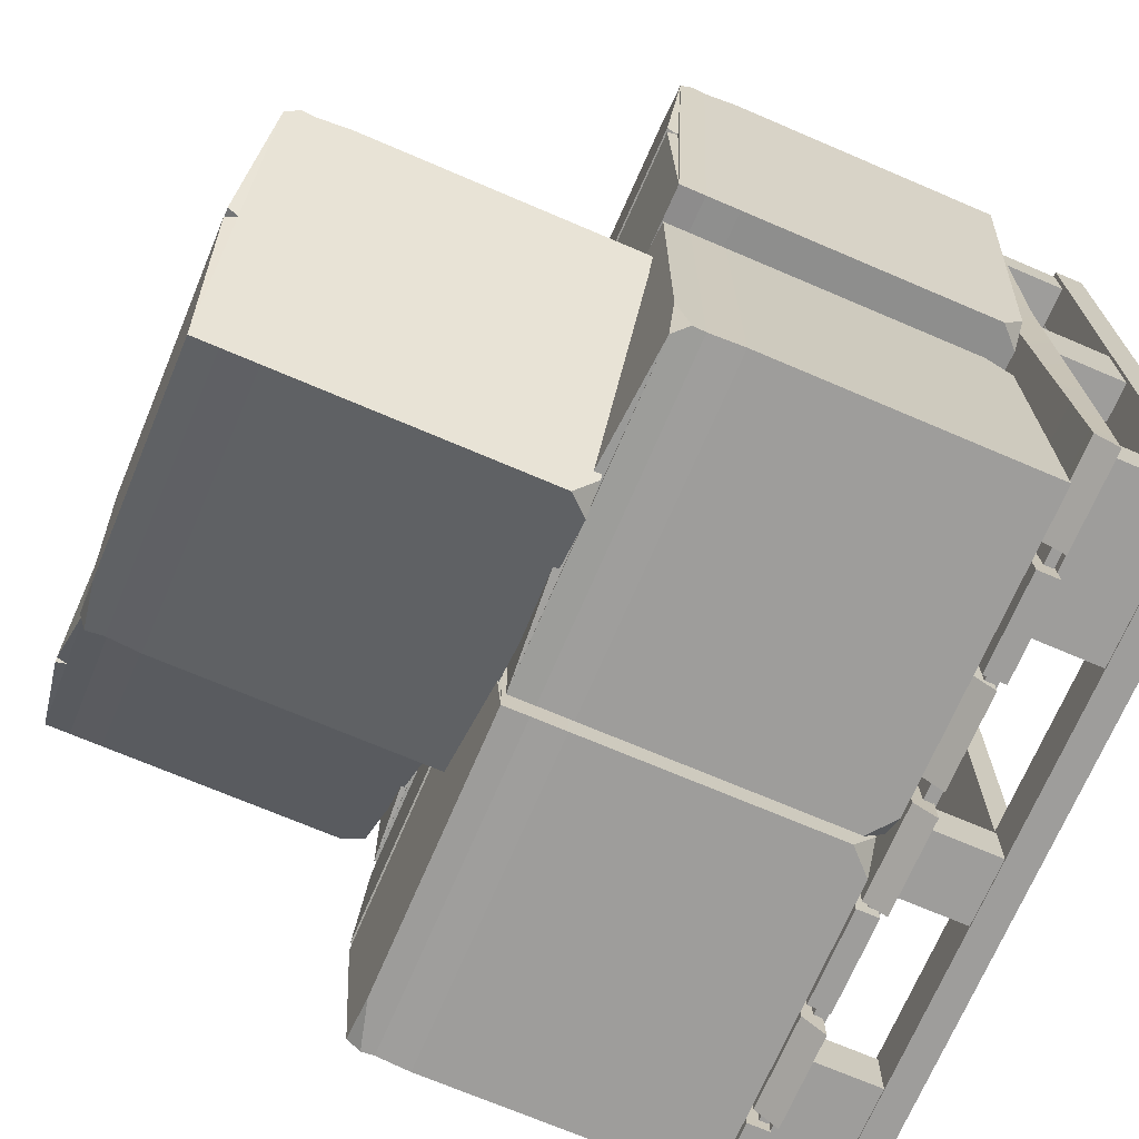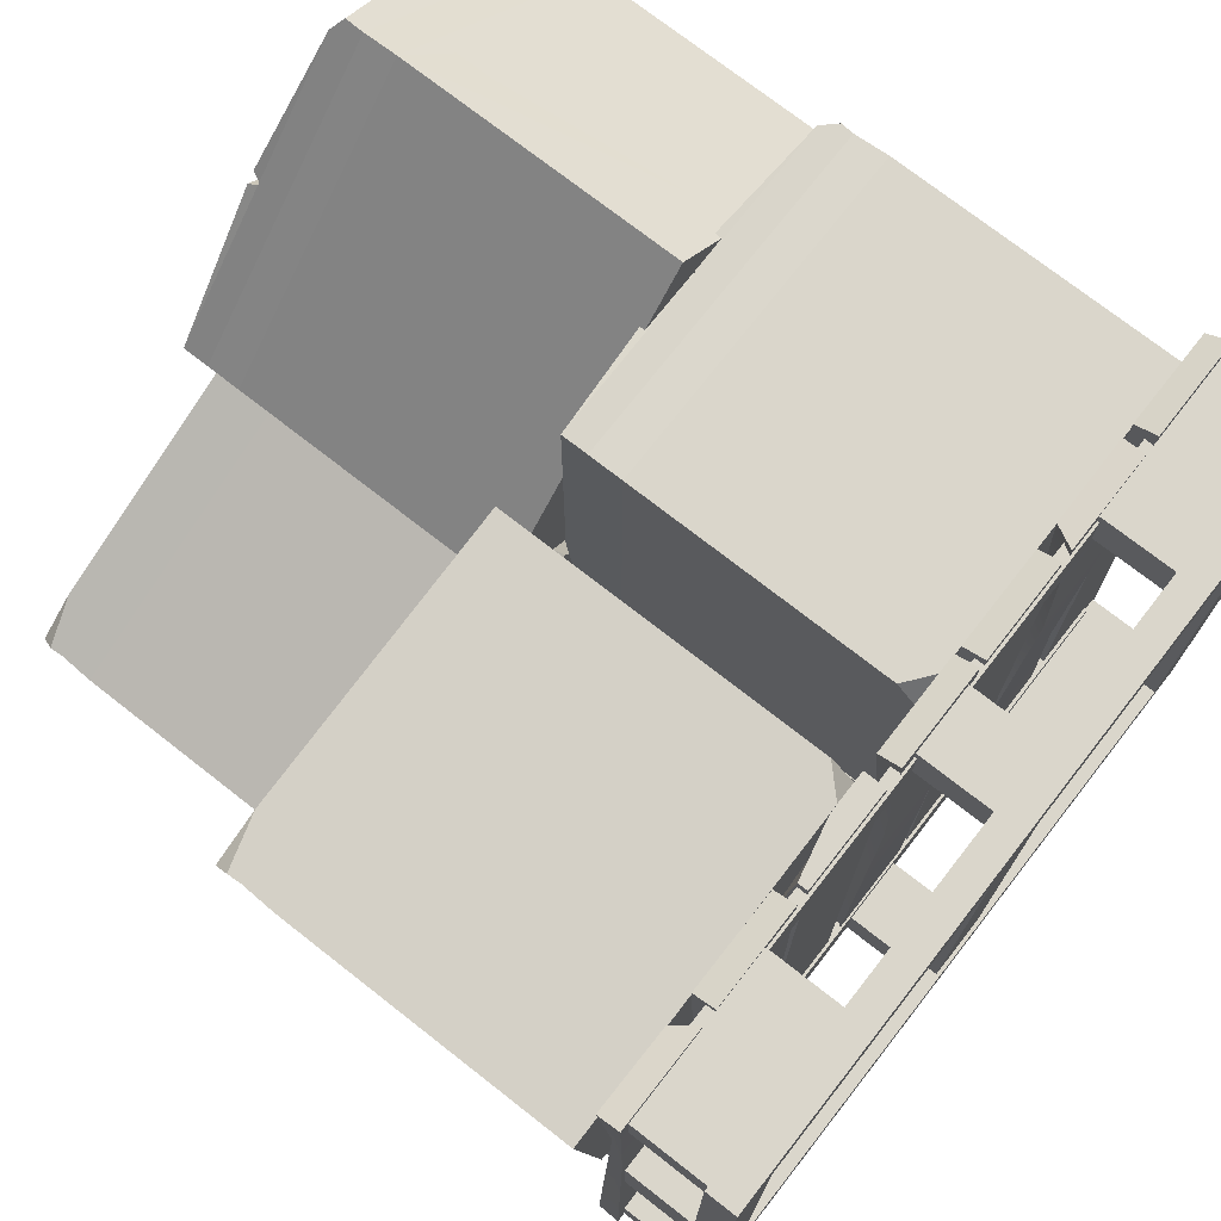
<metadata>
{"format":"obj","ext":"obj","renderer":"f3d","projection":"perspective","resolution":1024,"background":"white","views":[{"elev":-70.6,"azim":-113.2,"up":"+Z"},{"elev":74.0,"azim":-52.0,"up":"+Z"}]}
</metadata>
<code>
v -73.02 19.24 69.92
v -54.65 19.24 69.41
v -73.02 23.47 68.45
v -57.28 23.47 66.9
v -73.02 23.47 -65.93
v -54.65 23.47 -65.93
v -73.02 19.24 -68.09
v -54.65 19.24 -68.09
v -51.66 19.24 68.56
v -33.29 19.24 68.56
v -51.66 23.47 66.74
v -33.29 23.47 66.74
v -51.66 23.47 -71.36
v -33.29 23.47 -71.36
v -51.66 19.24 -71.36
v -33.29 19.24 -71.36
v -30.78 19.24 68.56
v -12.41 19.24 68.56
v -22.37 23.47 48.58
v -12.41 23.47 68.56
v -30.78 23.47 -64.85
v -12.41 23.47 -64.85
v -30.78 19.24 -68.09
v -12.41 19.24 -68.09
v -9.261 19.24 70.43
v 9.109 19.24 70.43
v -9.261 23.47 68.45
v 9.109 23.47 68.45
v -9.261 23.47 -69.09
v 9.109 23.47 -69.09
v -9.261 19.24 -71.36
v 9.109 19.24 -71.36
v 11.1 19.24 68.56
v 29.47 19.24 68.56
v 11.1 23.47 66.74
v 29.47 23.47 66.74
v 11.1 23.47 -68.09
v 29.47 23.47 -68.09
v 11.1 19.24 -68.09
v 29.47 19.24 -68.09
v 31.68 19.24 68.56
v 50.05 19.24 68.56
v 34.23 23.47 67.14
v 50.05 23.47 68.56
v 31.68 23.47 -67.97
v 50.05 23.47 -67.97
v 31.68 19.24 -71.36
v 50.05 19.24 -71.36
v 52.71 19.24 70.43
v 71.08 19.24 70.43
v 52.71 23.47 68.45
v 71.08 23.47 67.3
v 52.71 23.47 -68.09
v 71.08 23.47 -68.09
v 52.71 19.24 -68.09
v 71.08 19.24 -68.09
v -72.1 0 68.56
v 70.07 0 68.56
v -72.1 5.613 68.56
v 70.07 5.613 68.56
v -72.1 5.613 -68.09
v 70.07 5.613 -68.09
v -72.1 0 -68.09
v 70.07 0 -68.09
v -63.54 5.613 57.5
v 61.51 5.613 57.5
v 61.51 5.613 -57.03
v -63.54 5.613 -57.03
v -63.54 0 -57.03
v 61.51 0 -57.03
v 61.51 0 57.5
v -63.54 0 57.5
v -71.24 5.613 67.93
v -40.51 5.613 67.93
v -71.24 19.24 67.93
v -40.51 19.24 67.93
v -71.24 19.24 58.28
v -40.51 19.24 58.28
v -71.24 5.613 58.28
v -40.51 5.613 58.28
v 38.49 5.613 67.93
v 69.22 5.613 67.93
v 38.49 19.24 67.93
v 69.22 19.24 67.93
v 38.49 19.24 58.28
v 69.22 19.24 58.28
v 38.49 5.613 58.28
v 69.22 5.613 58.28
v 38.49 5.613 -58.14
v 69.22 5.613 -58.14
v 38.49 19.24 -58.14
v 69.22 19.24 -58.14
v 38.49 19.24 -67.79
v 69.22 19.24 -67.79
v 38.49 5.613 -67.79
v 69.22 5.613 -67.79
v -71.24 5.613 -58.14
v -40.51 5.613 -58.14
v -71.24 19.24 -58.14
v -40.51 19.24 -58.14
v -71.24 19.24 -67.79
v -40.51 19.24 -67.79
v -71.24 5.613 -67.79
v -40.51 5.613 -67.79
v -71.54 5.613 -8.475
v -71.54 5.613 8.568
v -71.54 19.24 -8.475
v -71.54 19.24 8.568
v -64.07 19.24 -8.475
v -64.07 19.24 8.568
v -64.07 5.613 -8.475
v -64.07 5.613 8.568
v 62.26 5.613 -8.475
v 62.26 5.613 8.568
v 62.26 19.24 -8.475
v 62.26 19.24 8.568
v 69.72 19.24 -8.475
v 69.72 19.24 8.568
v 69.72 5.613 -8.475
v 69.72 5.613 8.568
v -4.782 0.6783 -57.03
v -4.782 0.6783 57.5
v -4.782 4.934 -57.03
v -4.782 4.934 57.5
v 7.582 4.934 -57.03
v 7.582 4.934 57.5
v 7.582 0.6783 -57.03
v 7.582 0.6783 57.5
v -5.75 5.613 -58.14
v 6.924 5.613 -58.14
v -5.75 19.24 -58.14
v 6.924 19.24 -58.14
v -5.75 19.24 -67.79
v 6.924 19.24 -67.79
v -5.75 5.613 -67.79
v 6.924 5.613 -67.79
v -5.75 5.613 67.93
v 6.924 5.613 67.93
v -5.75 19.24 67.93
v 6.924 19.24 67.93
v -5.75 19.24 58.28
v 6.924 19.24 58.28
v -5.75 5.613 58.28
v 6.924 5.613 58.28
v -67.82 18.7 65.94
v 65.79 18.7 65.94
v -67.82 21.03 65.94
v 65.79 21.03 65.94
v -67.82 21.03 -65.47
v 65.79 21.03 -65.47
v -67.82 18.7 -65.47
v 65.79 18.7 -65.47
v -67.82 21.03 55.31
v 65.79 21.03 55.31
v 65.79 21.03 -54.83
v -67.82 21.03 -54.83
v -67.82 18.7 -54.83
v 65.79 18.7 -54.83
v 65.79 18.7 55.31
v -67.82 18.7 55.31
v -30.78 23.47 41.23
v -30.78 21.12 68.56
v -19.95 23.47 68.56
v 33.16 19.58 -23.77
v 33.16 23.13 -23.77
v 46.59 23.13 -23.77
v 48.58 19.58 -23.77
v -4.992 21.91 20.94
v 7.685 21.91 20.94
v 7.685 18.34 20.94
v -7.837 18.34 20.94
v -49.1 21.7 -28.17
v -35.95 21.7 -28.17
v -34.15 17.86 -28.17
v -50.8 17.86 -28.17
v -69.67 23.23 15.98
v -57 23.23 15.98
v -55.69 19.48 15.98
v -71.98 19.48 15.98
v 35.4 21.87 26.12
v 48.65 21.87 26.12
v 48.65 18.28 26.12
v 33.09 18.28 26.12
v 55.19 23.14 -0.6677
v 68.59 23.14 -0.6677
v 69.64 19.57 -0.6677
v 54.14 19.57 -0.6677
v -64.94 23.43 -7.354
v -0.426 23.43 -2.728
v -64.94 87.94 -2.728
v -0.515 86.44 -2.817
v -64.79 85.4 -67.09
v -0.426 87.94 -67.24
v -64.94 23.43 -67.24
v -0.426 23.43 -63.21
v -32.68 87.94 -3.665
v -32.68 87.94 -66.3
v -31.38 90.01 -66.3
v -31.38 90.01 -3.665
v -33.98 90.01 -3.665
v -33.98 90.01 -66.3
v -64.94 82.98 -2.728
v -0.7207 82.98 -3.023
v -0.426 82.98 -67.24
v -64.64 82.98 -66.94
v -64.94 76.54 -2.728
v -0.426 76.54 -2.728
v -0.426 76.54 -67.24
v -64.94 76.54 -67.24
v -64.94 23.43 -47.89
v -64.94 23.43 -22.08
v -64.94 32.47 -47.89
v -64.94 32.47 -22.08
v -0.426 23.43 -47.89
v -0.426 23.43 -22.08
v -0.426 32.47 -22.08
v -0.426 32.47 -47.89
v -29.85 28.85 -2.728
v -4.405 28.85 -2.728
v -4.405 47.18 -2.728
v -29.85 47.18 -2.728
v -35.25 58.6 -67.24
v -53.5 56.39 -67.24
v -33.44 43.57 -67.24
v -51.69 41.37 -67.24
v -0.4349 72.77 -14.73
v -0.4349 65.8 -14.73
v -0.4349 65.8 -28.73
v -0.4349 72.77 -28.73
v -58.24 23.43 -2.728
v -64.94 28.04 -2.728
v -5.478 23.43 -67.24
v -0.426 27.37 -67.24
v -62.25 88 -67.18
v -64.94 87.94 -57.53
v -3.649 88.01 -2.794
v -0.426 87.94 -14.09
v -11.04 88.35 25.47
v 30.27 88.35 75.23
v -14.38 152.9 28.67
v 30.27 151.4 75.1
v 32.17 150.3 -15.77
v 76.83 152.9 30.58
v 32.18 88.35 -15.98
v 73.92 88.35 33.36
v 8.621 152.9 51.3
v 53.83 152.9 7.946
v 54.73 154.9 8.888
v 9.524 154.9 52.24
v 7.719 154.9 50.36
v 52.92 154.9 7.005
v -14.38 147.9 28.67
v 30.28 147.9 74.81
v 76.83 147.9 30.58
v 32.17 147.9 -15.57
v -14.38 141.5 28.67
v 30.27 141.5 75.23
v 76.83 141.5 30.58
v 32.18 141.5 -15.98
v 18.21 88.35 -2.587
v -0.4141 88.35 15.27
v 18.21 97.39 -2.587
v -0.4141 97.39 15.27
v 62.86 88.35 43.97
v 44.24 88.35 61.83
v 44.24 97.39 61.83
v 62.86 97.39 43.97
v 9.904 93.77 53.99
v 27.52 93.77 72.36
v 27.52 112.1 72.36
v 9.904 112.1 53.99
v 52.72 123.5 5.442
v 40.09 121.3 -7.732
v 53.98 108.5 6.752
v 41.35 106.3 -6.421
v 38.93 137.7 66.91
v 38.93 130.7 66.91
v 49.03 130.7 57.22
v 49.03 137.7 57.22
v -9.747 88.35 33.5
v -14.38 92.97 28.67
v 73.33 88.35 26.93
v 76.83 92.29 30.58
v 34 152.9 -14
v 25.17 152.9 -9.265
v 28.09 152.9 72.86
v 38.47 152.9 67.36
v -5.658 88.35 10.28
v 23.59 88.35 -47.4
v -1.393 152.9 12.07
v 23.47 151.4 -47.36
v -60.67 150.3 -12.99
v -35.89 152.9 -72.38
v -60.87 88.35 -12.91
v -32.18 88.35 -70.82
v 10.23 152.9 -18.03
v -47.52 152.9 -42.28
v -47.01 154.9 -43.48
v 10.74 154.9 -19.23
v 9.728 154.9 -16.83
v -48.02 154.9 -41.08
v -1.393 147.9 12.07
v 23.2 147.9 -47.25
v -35.89 147.9 -72.38
v -60.48 147.9 -13.06
v -1.393 141.5 12.07
v 23.59 141.5 -47.4
v -35.89 141.5 -72.38
v -60.87 141.5 -12.91
v -43.03 88.35 -5.412
v -19.24 88.35 4.58
v -43.03 97.39 -5.412
v -19.24 97.39 4.58
v -18.05 88.35 -64.89
v 5.743 88.35 -54.9
v 5.743 97.39 -54.9
v -18.05 97.39 -64.89
v 12.19 93.77 -20.27
v 22.05 93.77 -43.73
v 22.05 112.1 -43.73
v 12.19 112.1 -20.27
v -49.38 123.5 -40.27
v -56.44 121.3 -23.45
v -48.67 108.5 -41.95
v -55.74 106.3 -25.12
v 12.51 137.7 -52.04
v 12.51 130.7 -52.04
v -0.3938 130.7 -57.46
v -0.3938 137.7 -57.46
v 1.199 88.35 5.901
v -1.393 92.97 12.07
v -37.85 88.35 -67.72
v -35.89 92.29 -72.38
v -59.78 152.9 -15.37
v -51.92 152.9 -9.148
v 22.28 152.9 -44.46
v 13.11 152.9 -51.8
v 65.58 23.43 6.787
v 1.066 23.43 2.162
v 65.58 87.94 2.162
v 1.155 86.44 2.251
v 65.42 85.4 66.52
v 1.066 87.94 66.67
v 65.58 23.43 66.67
v 1.066 23.43 62.65
v 33.32 87.94 3.099
v 33.32 87.94 65.73
v 32.02 90.01 65.73
v 32.02 90.01 3.099
v 34.62 90.01 3.099
v 34.62 90.01 65.73
v 65.58 82.98 2.162
v 1.361 82.98 2.457
v 1.066 82.98 66.67
v 65.28 82.98 66.38
v 65.58 76.54 2.162
v 1.066 76.54 2.162
v 1.066 76.54 66.67
v 65.58 76.54 66.67
v 65.58 23.43 47.32
v 65.58 23.43 21.51
v 65.58 32.47 47.32
v 65.58 32.47 21.51
v 1.066 23.43 47.32
v 1.066 23.43 21.51
v 1.066 32.47 21.51
v 1.066 32.47 47.32
v 30.49 28.85 2.162
v 5.045 28.85 2.162
v 5.045 47.18 2.162
v 30.49 47.18 2.162
v 35.89 58.6 66.67
v 54.14 56.39 66.67
v 34.08 43.57 66.67
v 52.33 41.37 66.67
v 1.075 72.77 14.17
v 1.075 65.8 14.17
v 1.075 65.8 28.17
v 1.075 72.77 28.17
v 58.88 23.43 2.162
v 65.58 28.04 2.162
v 6.118 23.43 66.67
v 1.066 27.37 66.67
v 62.89 88 66.62
v 65.58 87.94 56.97
v 4.289 88.01 2.227
v 1.066 87.94 13.52
v 6.447 23.43 -66.48
v 1.822 23.43 -1.973
v 1.822 87.94 -66.48
v 1.911 86.44 -2.062
v 66.18 85.4 -66.33
v 66.33 87.94 -1.973
v 66.33 23.43 -66.48
v 62.31 23.43 -1.973
v 2.759 87.94 -34.23
v 65.39 87.94 -34.23
v 65.39 90.01 -32.92
v 2.759 90.01 -32.92
v 2.759 90.01 -35.53
v 65.39 90.01 -35.53
v 1.822 82.98 -66.48
v 2.116 82.98 -2.267
v 66.33 82.98 -1.973
v 66.04 82.98 -66.19
v 1.822 76.54 -66.48
v 1.822 76.54 -1.973
v 66.33 76.54 -1.973
v 66.33 76.54 -66.48
v 46.98 23.43 -66.48
v 21.17 23.43 -66.48
v 46.98 32.47 -66.48
v 21.17 32.47 -66.48
v 46.98 23.43 -1.973
v 21.17 23.43 -1.973
v 21.17 32.47 -1.973
v 46.98 32.47 -1.973
v 1.822 28.85 -31.4
v 1.822 28.85 -5.952
v 1.822 47.18 -5.952
v 1.822 47.18 -31.4
v 66.33 58.6 -36.8
v 66.33 56.39 -55.05
v 66.33 43.57 -34.98
v 66.33 41.37 -53.23
v 13.83 72.77 -1.982
v 13.83 65.8 -1.982
v 27.83 65.8 -1.982
v 27.83 72.77 -1.982
v 1.822 23.43 -59.79
v 1.822 28.04 -66.48
v 66.33 23.43 -7.025
v 66.33 27.37 -1.973
v 66.28 88 -63.79
v 56.63 87.94 -66.48
v 1.887 88.01 -5.196
v 13.18 87.94 -1.973
v -18.53 23.43 69
v -7.38 23.43 5.299
v -13.93 87.94 69.47
v -7.477 86.44 5.378
v -77.94 85.4 62.79
v -71.56 87.94 -1.255
v -78.11 23.43 62.92
v -67.55 23.43 -0.846
v -11.59 87.94 37.29
v -73.9 87.94 30.93
v -73.77 90.01 29.63
v -11.46 90.01 35.99
v -11.72 90.01 38.59
v -74.03 90.01 32.22
v -13.93 82.98 69.47
v -7.703 82.98 5.562
v -71.56 82.98 -1.255
v -77.79 82.98 62.66
v -13.93 76.54 69.47
v -7.38 76.54 5.299
v -71.56 76.54 -1.255
v -78.11 76.54 62.92
v -58.86 23.43 64.89
v -33.19 23.43 67.51
v -58.86 32.47 64.89
v -33.19 32.47 67.51
v -52.3 23.43 0.7112
v -26.63 23.43 3.333
v -26.63 32.47 3.333
v -52.3 32.47 0.7112
v -10.37 28.85 34.57
v -7.784 28.85 9.257
v -7.784 47.18 9.257
v -10.37 47.18 34.57
v -75.09 58.6 33.39
v -76.95 56.39 51.55
v -74.91 43.57 31.58
v -76.76 41.37 49.74
v -19.32 72.77 4.088
v -19.32 65.8 4.088
v -33.25 65.8 2.666
v -33.25 72.77 2.666
v -13.25 23.43 62.81
v -13.93 28.04 69.47
v -72.07 23.43 3.771
v -71.56 27.37 -1.255
v -77.78 88 60.25
v -68.46 87.94 63.91
v -7.772 88.01 8.498
v -18.68 87.94 4.144
f 1 2 4 3
f 176 177 6 5
f 5 6 8 7
f 7 8 178 179
f 177 178 8 6
f 7 179 176 5
f 9 10 12 11
f 172 173 14 13
f 13 14 16 15
f 15 16 174 175
f 173 174 16 14
f 15 175 172 13
f 162 163 19
f 21 22 24 23
f 23 24 18 17
f 18 24 22 20
f 161 162 19
f 25 26 28 27
f 168 169 30 29
f 29 30 32 31
f 31 32 170 171
f 169 170 32 30
f 31 171 168 29
f 33 34 36 35
f 35 36 38 37
f 37 38 40 39
f 39 40 34 33
f 34 40 38 36
f 39 33 35 37
f 41 42 44 43
f 165 166 46 45
f 45 46 48 47
f 47 48 167 164
f 166 167 48 46
f 47 164 165 45
f 49 50 52 51
f 184 185 54 53
f 53 54 56 55
f 55 56 186 187
f 185 186 56 54
f 55 187 184 53
f 57 58 60 59
f 61 62 64 63
f 58 64 62 60
f 63 57 59 61
f 59 60 66 65
f 60 62 67 66
f 62 61 68 67
f 61 59 65 68
f 63 64 70 69
f 64 58 71 70
f 58 57 72 71
f 57 63 69 72
f 69 70 67 68
f 70 71 66 67
f 71 72 65 66
f 72 69 68 65
f 73 74 76 75
f 75 76 78 77
f 77 78 80 79
f 79 80 74 73
f 74 80 78 76
f 79 73 75 77
f 81 82 84 83
f 83 84 86 85
f 85 86 88 87
f 87 88 82 81
f 82 88 86 84
f 87 81 83 85
f 89 90 92 91
f 91 92 94 93
f 93 94 96 95
f 95 96 90 89
f 90 96 94 92
f 95 89 91 93
f 97 98 100 99
f 99 100 102 101
f 101 102 104 103
f 103 104 98 97
f 98 104 102 100
f 103 97 99 101
f 105 106 108 107
f 107 108 110 109
f 109 110 112 111
f 111 112 106 105
f 106 112 110 108
f 111 105 107 109
f 113 114 116 115
f 115 116 118 117
f 117 118 120 119
f 119 120 114 113
f 114 120 118 116
f 119 113 115 117
f 121 122 124 123
f 123 124 126 125
f 125 126 128 127
f 127 128 122 121
f 122 128 126 124
f 127 121 123 125
f 129 130 132 131
f 131 132 134 133
f 133 134 136 135
f 135 136 130 129
f 130 136 134 132
f 135 129 131 133
f 137 138 140 139
f 139 140 142 141
f 141 142 144 143
f 143 144 138 137
f 138 144 142 140
f 143 137 139 141
f 145 146 148 147
f 149 150 152 151
f 147 148 154 153
f 150 149 156 155
f 151 152 158 157
f 146 145 160 159
f 157 158 155 156
f 159 160 153 154
f 23 17 162 161 21
f 17 18 20 163 162
f 161 19 22 21
f 22 19 163 20
f 165 164 183 180
f 180 181 166 165
f 181 182 167 166
f 164 167 182 183
f 27 28 169 168
f 26 170 169 28
f 171 170 26 25
f 168 171 25 27
f 11 12 173 172
f 10 174 173 12
f 175 174 10 9
f 172 175 9 11
f 3 4 177 176
f 2 178 177 4
f 179 178 2 1
f 176 179 1 3
f 43 44 181 180
f 42 182 181 44
f 183 182 42 41
f 180 183 41 43
f 51 52 185 184
f 50 186 185 52
f 187 186 50 49
f 184 187 49 51
f 202 203 191 236 190
f 190 200 201 234 235
f 210 214 215 211
f 203 204 193 237 191
f 205 202 190 235 192
f 190 236 196
f 198 199 236 237 193
f 197 196 199 198
f 196 236 199
f 193 197 198
f 190 196 200
f 196 197 201 200
f 197 234 201
f 206 207 203 202
f 207 208 204 203
f 205 204 208 209
f 209 206 202 205
f 226 227 228 229
f 209 212 213 206
f 218 219 220 221
f 189 215 216 207
f 223 222 224 225
f 194 210 212 209
f 213 211 188 231 206
f 212 210 211 213
f 217 214 195 233 208
f 216 215 214 217
f 211 215 189 230 188
f 194 232 195 214 210
f 189 207 220 219
f 207 206 221 220
f 206 231 230 218 221
f 209 208 222 223
f 208 233 232 224 222
f 194 209 223 225
f 207 216 227
f 216 217 228 227
f 217 208 229 228
f 208 207 226 229
f 207 227 226
f 230 189 219 218
f 230 231 188
f 232 233 195
f 232 194 225 224
f 235 234 192
f 192 234 193 204 205
f 234 197 193
f 237 236 191
f 252 253 241 286 240
f 240 250 251 284 285
f 260 264 265 261
f 253 254 243 287 241
f 255 252 240 285 242
f 240 286 246
f 248 249 286 287 243
f 247 246 249 248
f 246 286 249
f 243 247 248
f 240 246 250
f 246 247 251 250
f 247 284 251
f 256 257 253 252
f 257 258 254 253
f 255 254 258 259
f 259 256 252 255
f 276 277 278 279
f 259 262 263 256
f 268 269 270 271
f 239 265 266 257
f 273 272 274 275
f 244 260 262 259
f 263 261 238 281 256
f 262 260 261 263
f 267 264 245 283 258
f 266 265 264 267
f 261 265 239 280 238
f 244 282 245 264 260
f 239 257 270 269
f 257 256 271 270
f 256 281 280 268 271
f 259 258 272 273
f 258 283 282 274 272
f 244 259 273 275
f 257 266 277
f 266 267 278 277
f 267 258 279 278
f 258 257 276 279
f 257 277 276
f 280 239 269 268
f 280 281 238
f 282 283 245
f 282 244 275 274
f 285 284 242
f 242 284 243 254 255
f 284 247 243
f 287 286 241
f 302 303 291 336 290
f 290 300 301 334 335
f 310 314 315 311
f 303 304 293 337 291
f 305 302 290 335 292
f 290 336 296
f 298 299 336 337 293
f 297 296 299 298
f 296 336 299
f 293 297 298
f 290 296 300
f 296 297 301 300
f 297 334 301
f 306 307 303 302
f 307 308 304 303
f 305 304 308 309
f 309 306 302 305
f 326 327 328 329
f 309 312 313 306
f 318 319 320 321
f 289 315 316 307
f 323 322 324 325
f 294 310 312 309
f 313 311 288 331 306
f 312 310 311 313
f 317 314 295 333 308
f 316 315 314 317
f 311 315 289 330 288
f 294 332 295 314 310
f 289 307 320 319
f 307 306 321 320
f 306 331 330 318 321
f 309 308 322 323
f 308 333 332 324 322
f 294 309 323 325
f 307 316 327
f 316 317 328 327
f 317 308 329 328
f 308 307 326 329
f 307 327 326
f 330 289 319 318
f 330 331 288
f 332 333 295
f 332 294 325 324
f 335 334 292
f 292 334 293 304 305
f 334 297 293
f 337 336 291
f 352 353 341 386 340
f 340 350 351 384 385
f 360 364 365 361
f 353 354 343 387 341
f 355 352 340 385 342
f 340 386 346
f 348 349 386 387 343
f 347 346 349 348
f 346 386 349
f 343 347 348
f 340 346 350
f 346 347 351 350
f 347 384 351
f 356 357 353 352
f 357 358 354 353
f 355 354 358 359
f 359 356 352 355
f 376 377 378 379
f 359 362 363 356
f 368 369 370 371
f 339 365 366 357
f 373 372 374 375
f 344 360 362 359
f 363 361 338 381 356
f 362 360 361 363
f 367 364 345 383 358
f 366 365 364 367
f 361 365 339 380 338
f 344 382 345 364 360
f 339 357 370 369
f 357 356 371 370
f 356 381 380 368 371
f 359 358 372 373
f 358 383 382 374 372
f 344 359 373 375
f 357 366 377
f 366 367 378 377
f 367 358 379 378
f 358 357 376 379
f 357 377 376
f 380 339 369 368
f 380 381 338
f 382 383 345
f 382 344 375 374
f 385 384 342
f 342 384 343 354 355
f 384 347 343
f 387 386 341
f 402 403 391 436 390
f 390 400 401 434 435
f 410 414 415 411
f 403 404 393 437 391
f 405 402 390 435 392
f 390 436 396
f 398 399 436 437 393
f 397 396 399 398
f 396 436 399
f 393 397 398
f 390 396 400
f 396 397 401 400
f 397 434 401
f 406 407 403 402
f 407 408 404 403
f 405 404 408 409
f 409 406 402 405
f 426 427 428 429
f 409 412 413 406
f 418 419 420 421
f 389 415 416 407
f 423 422 424 425
f 394 410 412 409
f 413 411 388 431 406
f 412 410 411 413
f 417 414 395 433 408
f 416 415 414 417
f 411 415 389 430 388
f 394 432 395 414 410
f 389 407 420 419
f 407 406 421 420
f 406 431 430 418 421
f 409 408 422 423
f 408 433 432 424 422
f 394 409 423 425
f 407 416 427
f 416 417 428 427
f 417 408 429 428
f 408 407 426 429
f 407 427 426
f 430 389 419 418
f 430 431 388
f 432 433 395
f 432 394 425 424
f 435 434 392
f 392 434 393 404 405
f 434 397 393
f 437 436 391
f 452 453 441 486 440
f 440 450 451 484 485
f 460 464 465 461
f 453 454 443 487 441
f 455 452 440 485 442
f 440 486 446
f 448 449 486 487 443
f 447 446 449 448
f 446 486 449
f 443 447 448
f 440 446 450
f 446 447 451 450
f 447 484 451
f 456 457 453 452
f 457 458 454 453
f 455 454 458 459
f 459 456 452 455
f 476 477 478 479
f 459 462 463 456
f 468 469 470 471
f 439 465 466 457
f 473 472 474 475
f 444 460 462 459
f 463 461 438 481 456
f 462 460 461 463
f 467 464 445 483 458
f 466 465 464 467
f 461 465 439 480 438
f 444 482 445 464 460
f 439 457 470 469
f 457 456 471 470
f 456 481 480 468 471
f 459 458 472 473
f 458 483 482 474 472
f 444 459 473 475
f 457 466 477
f 466 467 478 477
f 467 458 479 478
f 458 457 476 479
f 457 477 476
f 480 439 469 468
f 480 481 438
f 482 483 445
f 482 444 475 474
f 485 484 442
f 442 484 443 454 455
f 484 447 443
f 487 486 441

</code>
